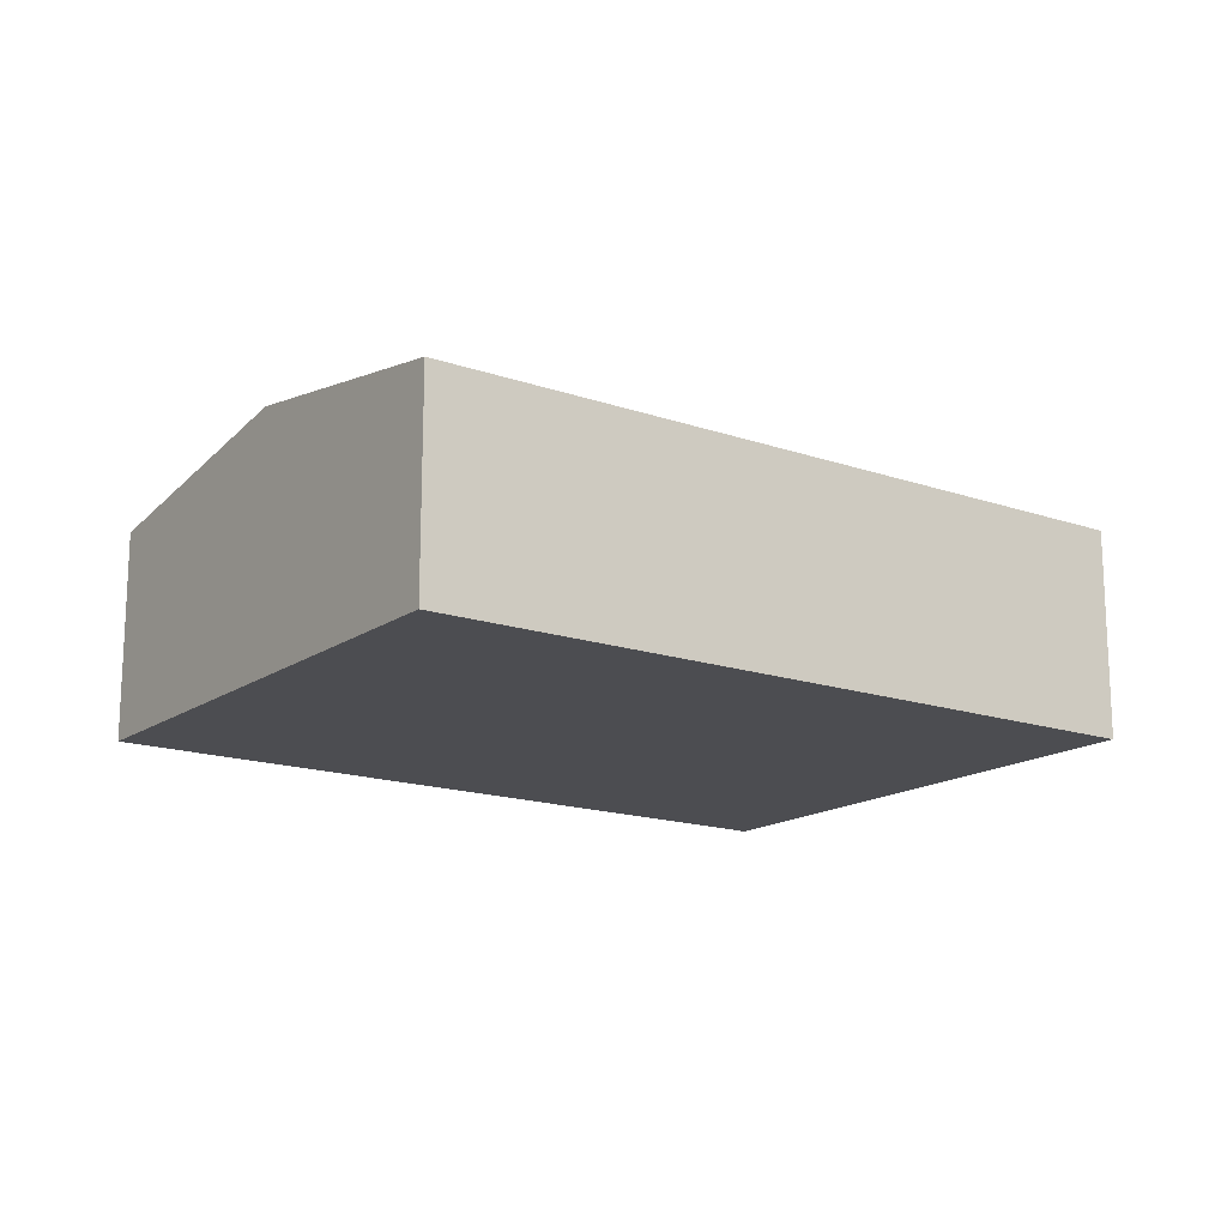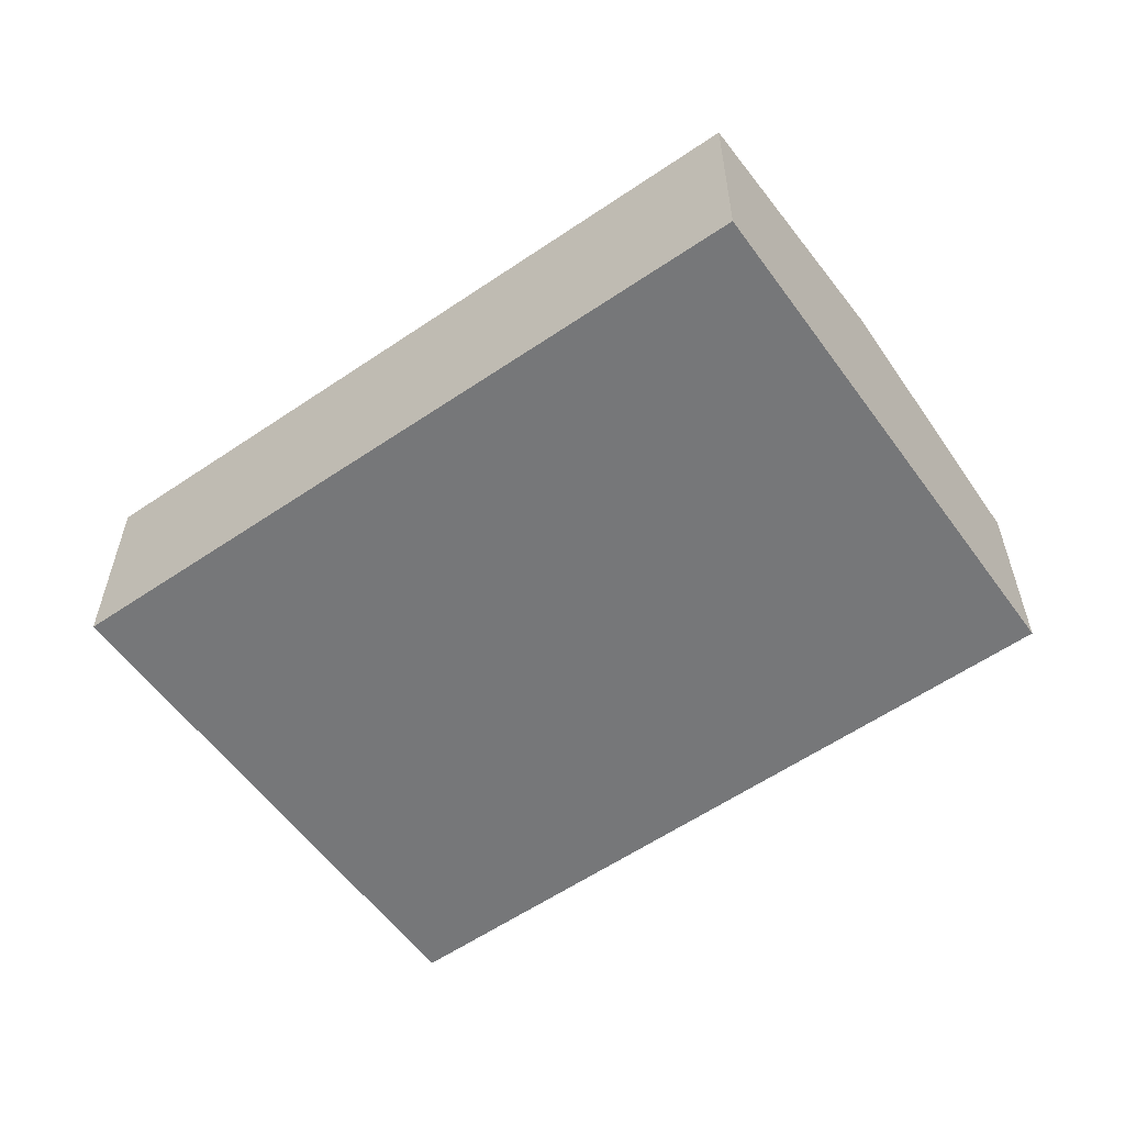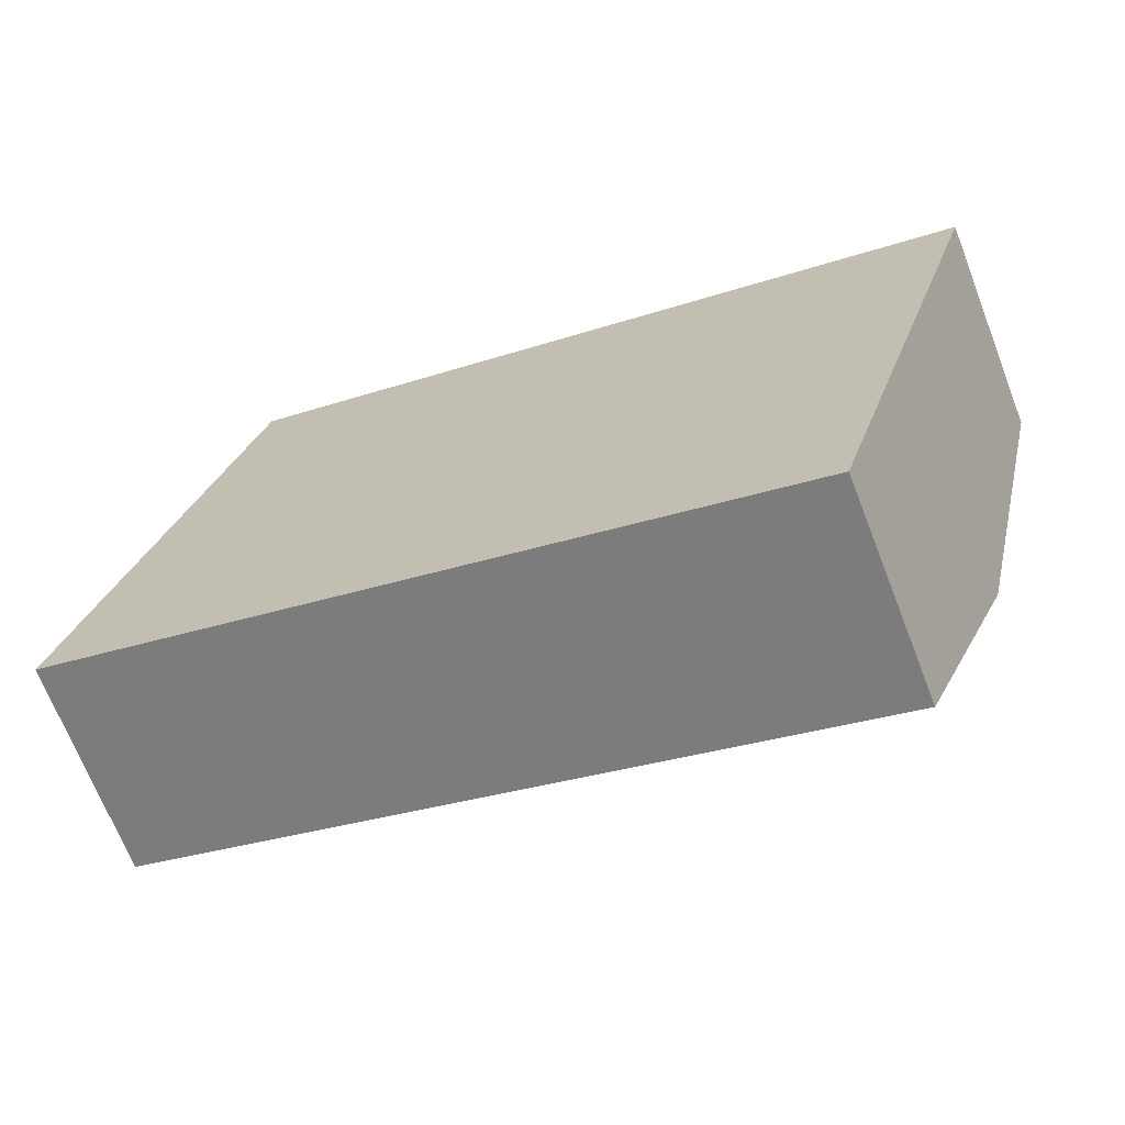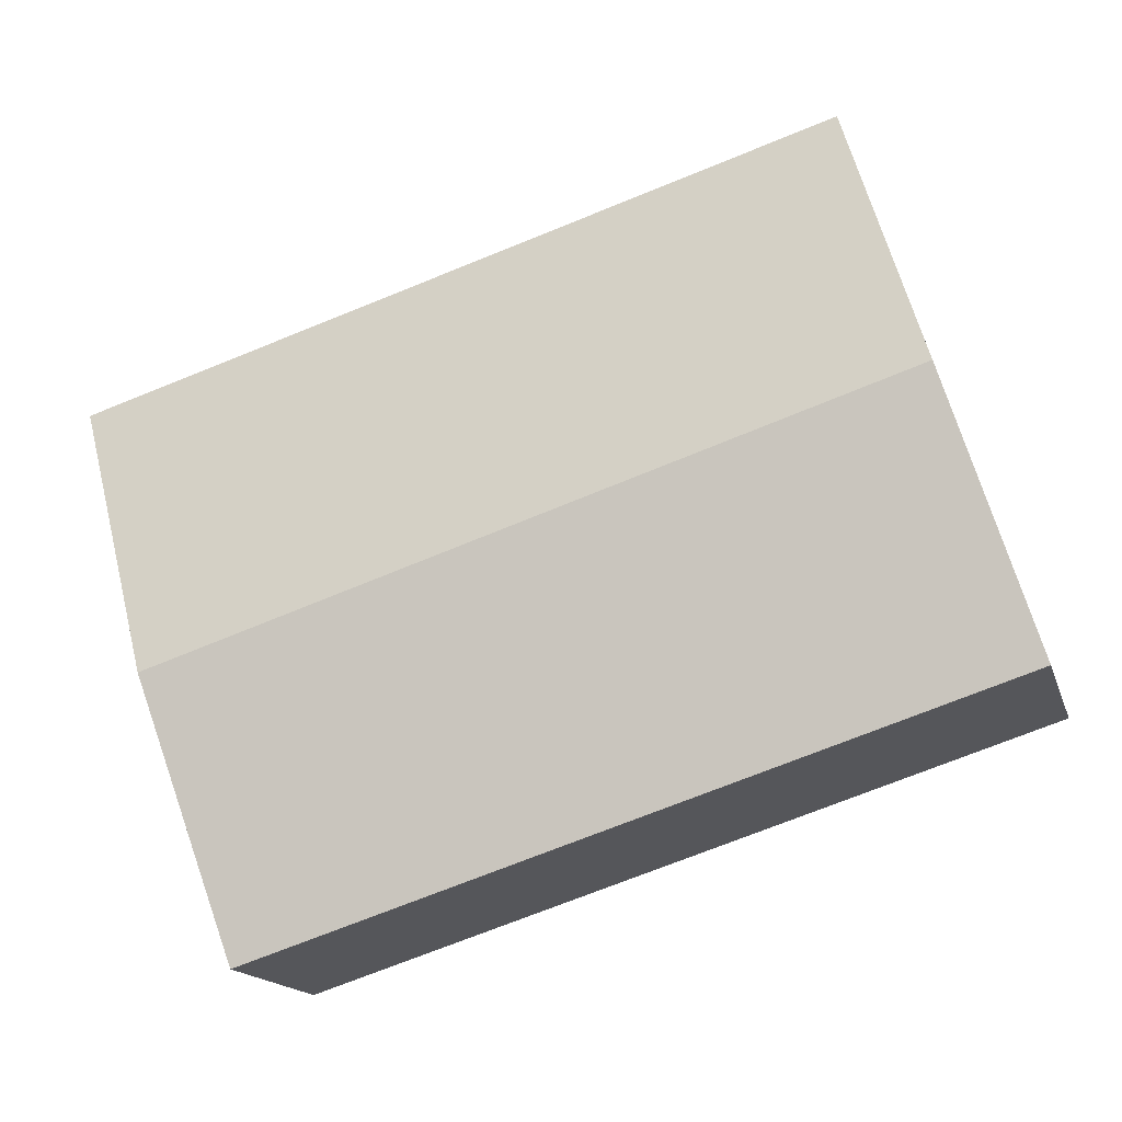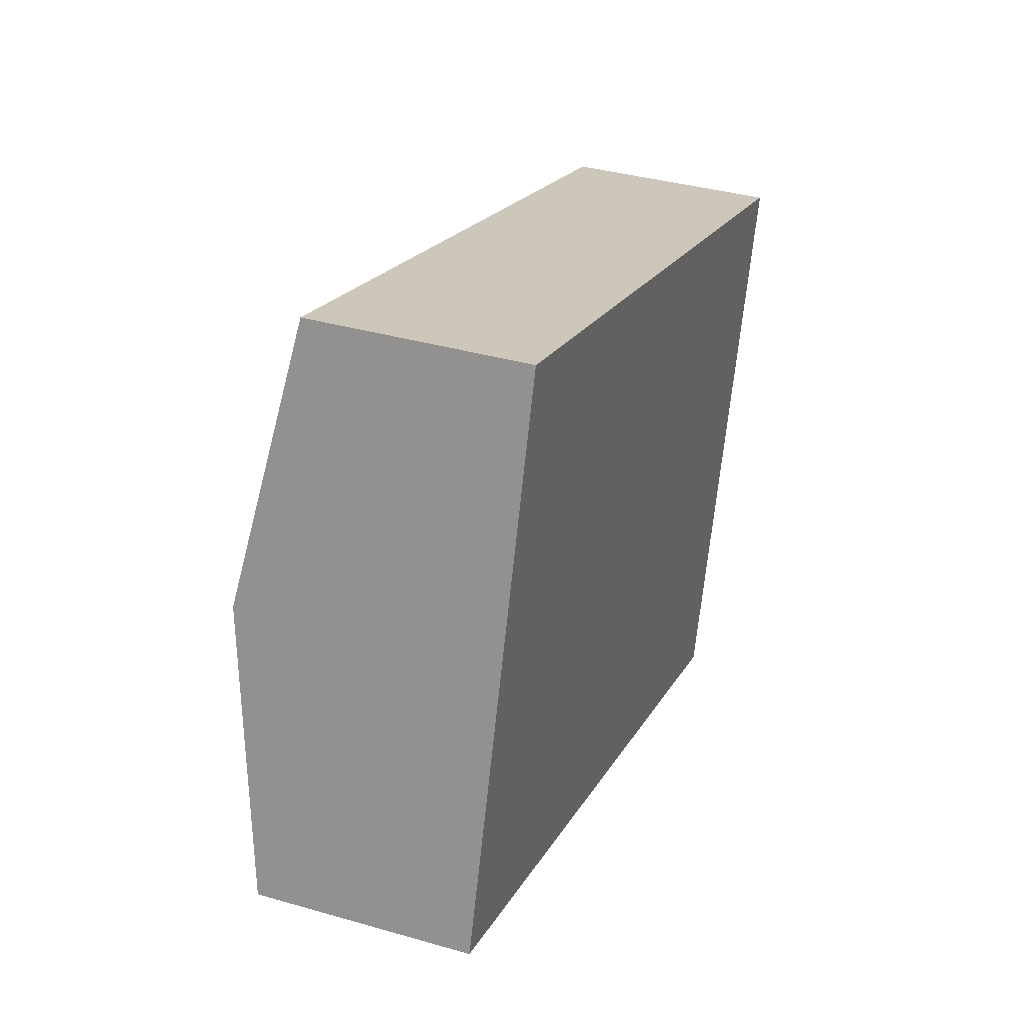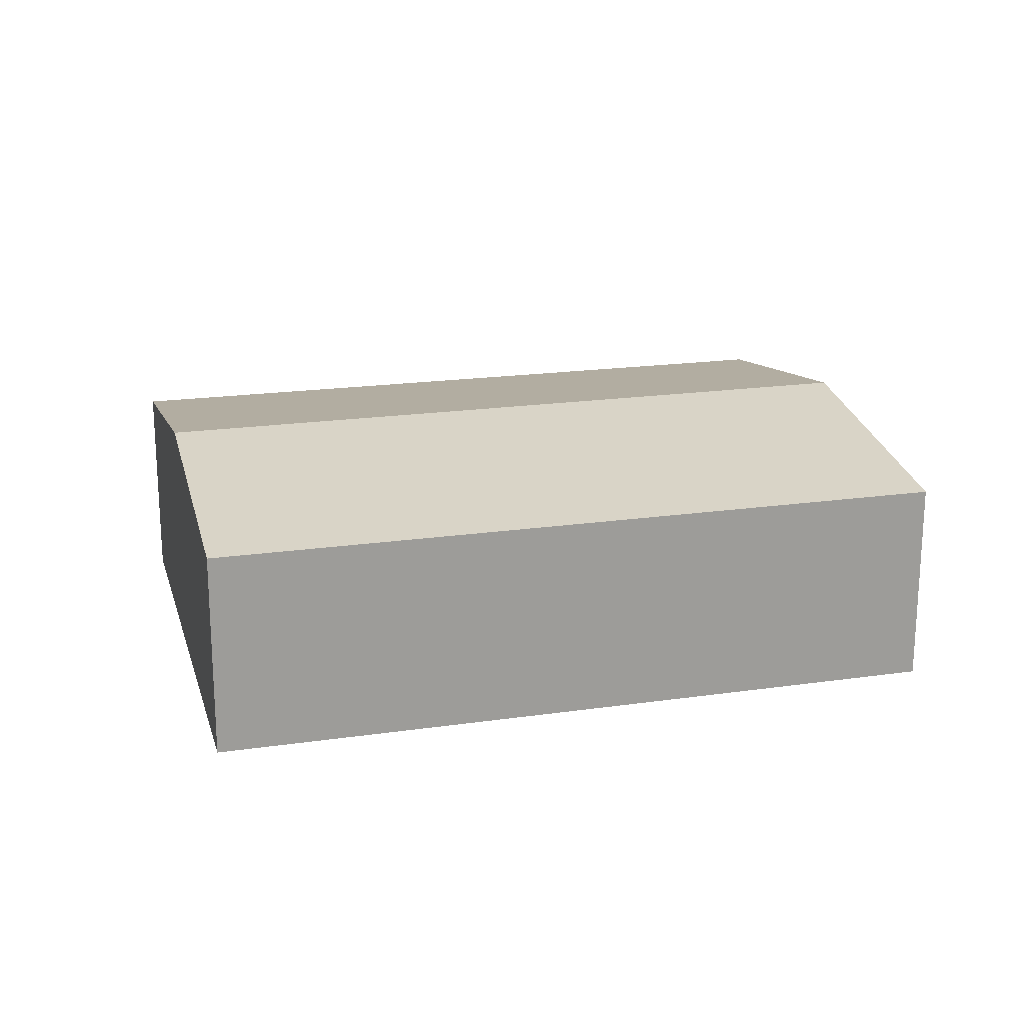
<metadata>
{"format":"obj","ext":"obj","renderer":"f3d","projection":"perspective","resolution":1024,"background":"white","views":[{"elev":-16.2,"azim":-18.3,"up":"+Y"},{"elev":-57.1,"azim":-127.2,"up":"+Y"},{"elev":-68.9,"azim":21.2,"up":"+Z"},{"elev":-16.3,"azim":-164.9,"up":"+Z"},{"elev":36.6,"azim":-69.5,"up":"+Z"},{"elev":19.6,"azim":-177.6,"up":"+Y"}]}
</metadata>
<code>
v  21.27 4.952 7.22
v  19.16 4.952 7.884
v  21.27 4.948 7.244
v  3.899 4.981 12.52
v  19.27 6.021 0.829
v  1.961 6.021 6.296
v  0 4.968 3.042e-16
v  17.31 4.968 -5.467
v  0 0 0
v  1.961 -3.855e-16 6.296
v  3.899 -7.664e-16 12.52
v  19.16 -4.828e-16 7.884
v  21.27 -4.436e-16 7.244
v  21.27 -4.421e-16 7.22
v  19.27 -5.076e-17 0.829
v  17.31 3.348e-16 -5.467
g defaultobject
f 1 2 3
f 2 1 4
f 4 1 5
f 4 5 6
f 7 5 8
f 5 7 6
f 9 6 7
f 6 9 10
f 6 10 4
f 4 10 11
f 11 2 4
f 2 11 12
f 2 12 3
f 3 12 13
f 3 14 1
f 14 3 13
f 14 5 1
f 5 14 15
f 5 15 8
f 8 15 16
f 16 7 8
f 7 16 9
f 12 14 13
f 14 12 15
f 15 12 11
f 15 11 16
f 16 11 9
f 9 11 10

</code>
